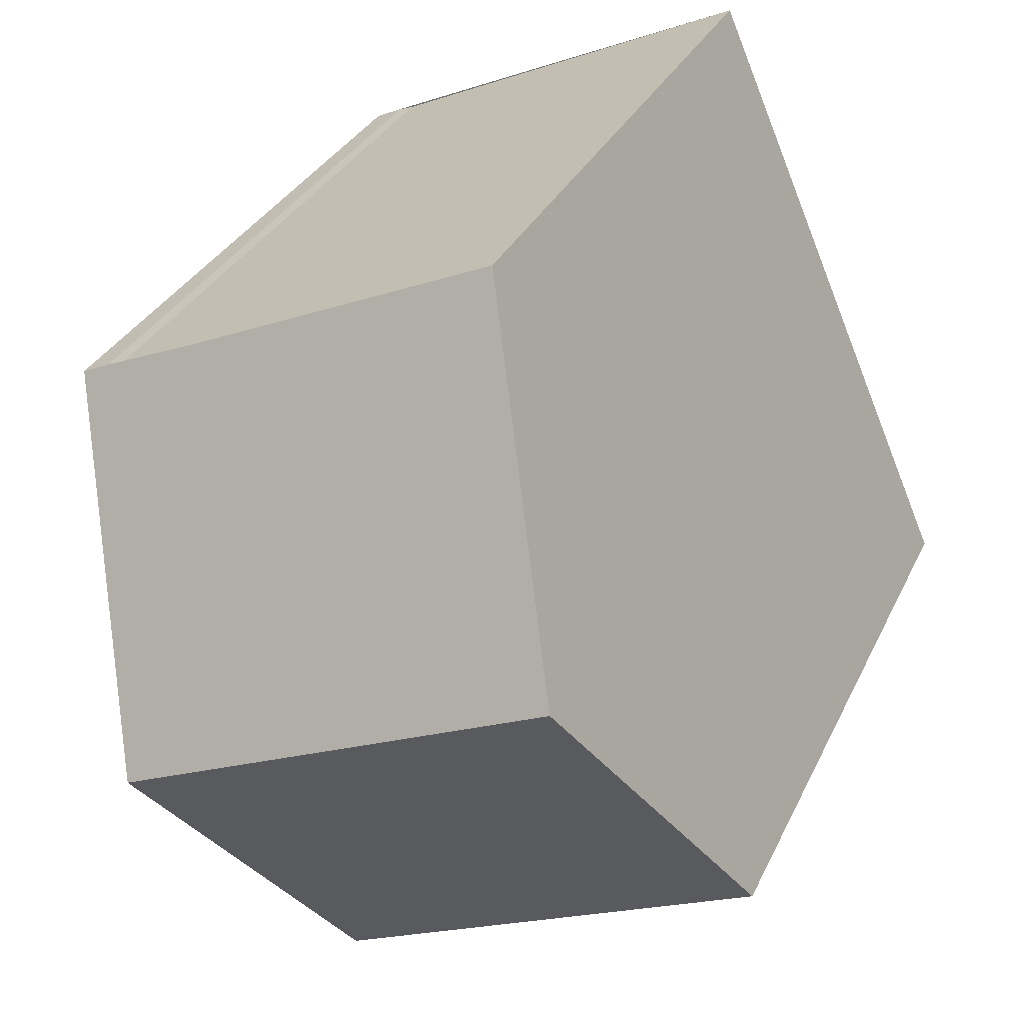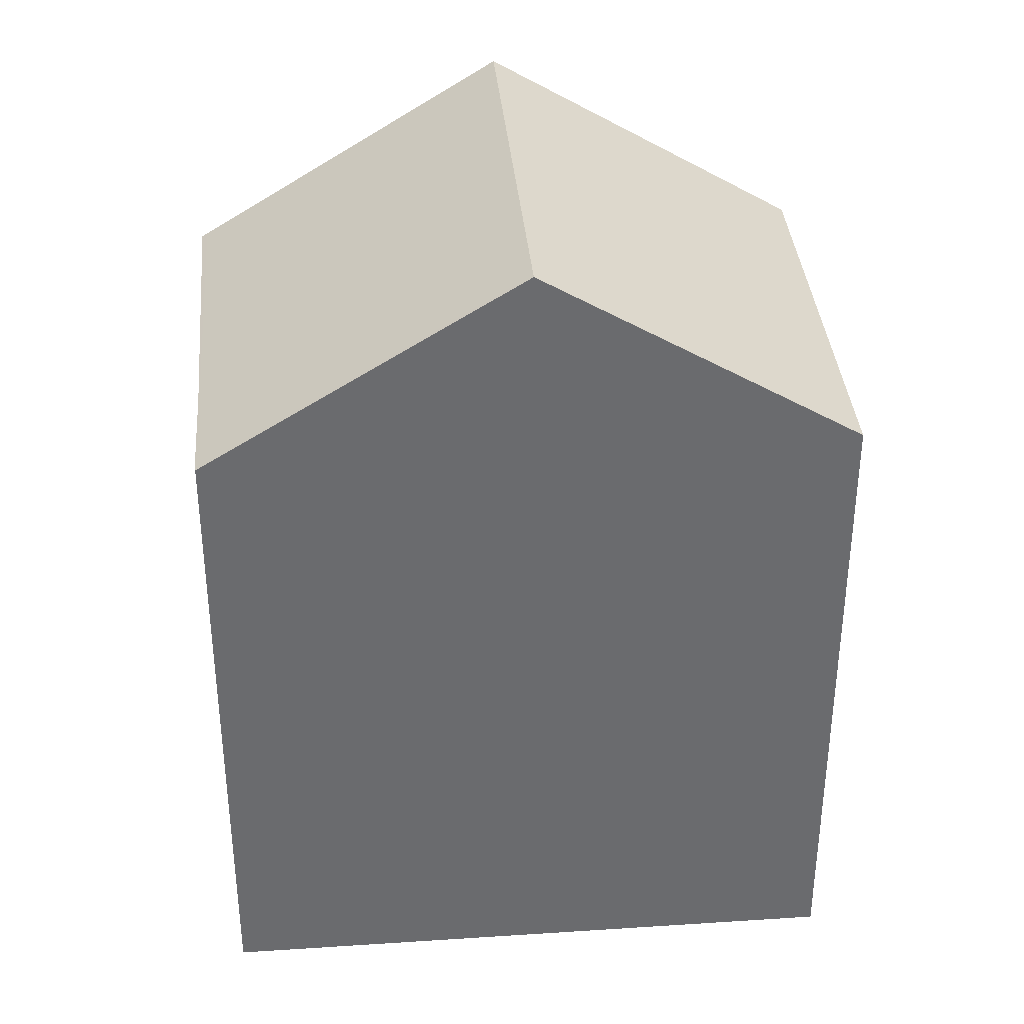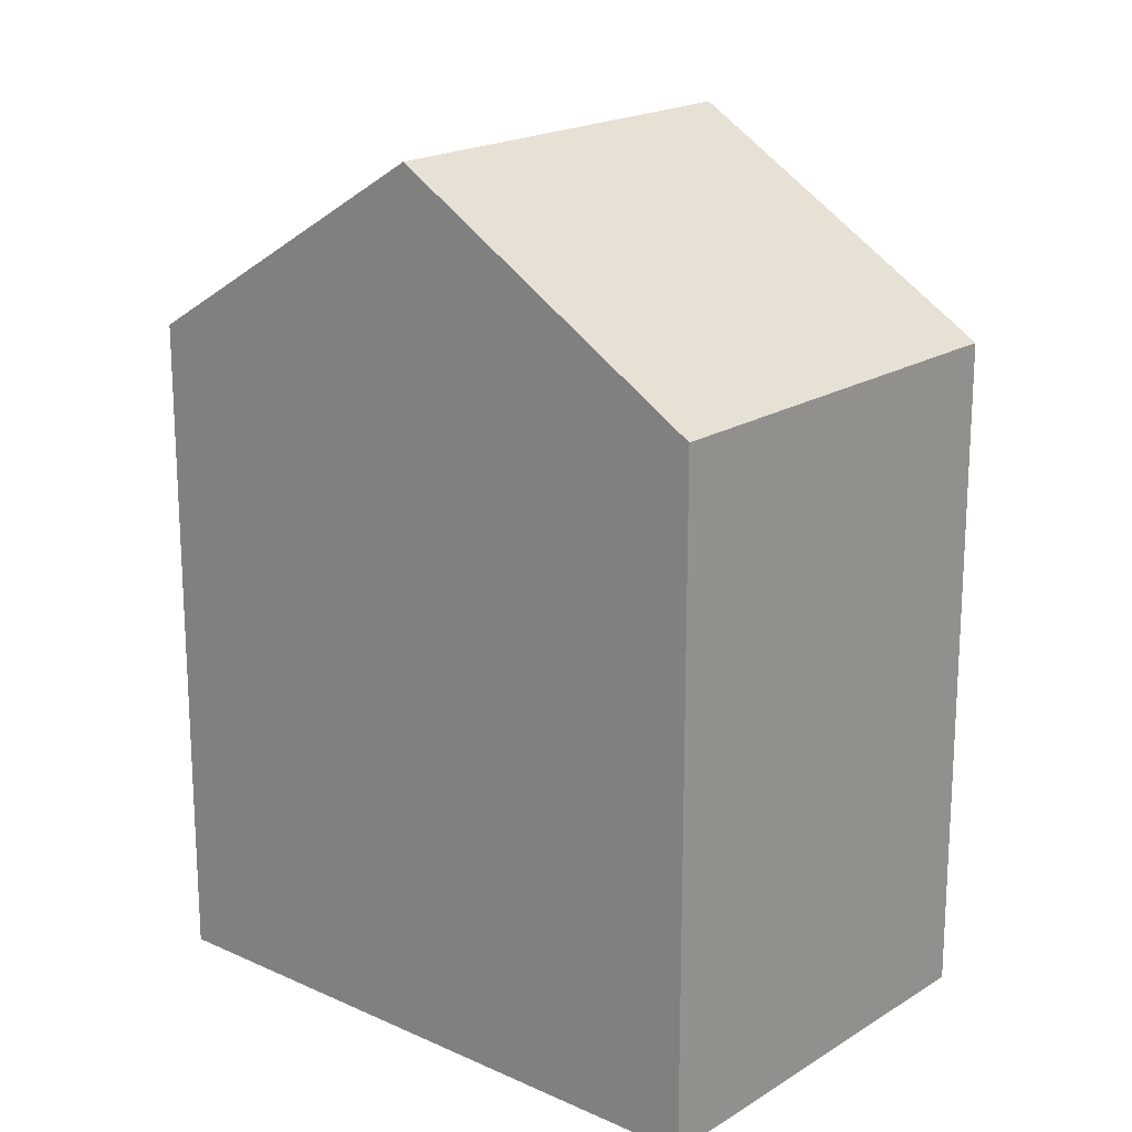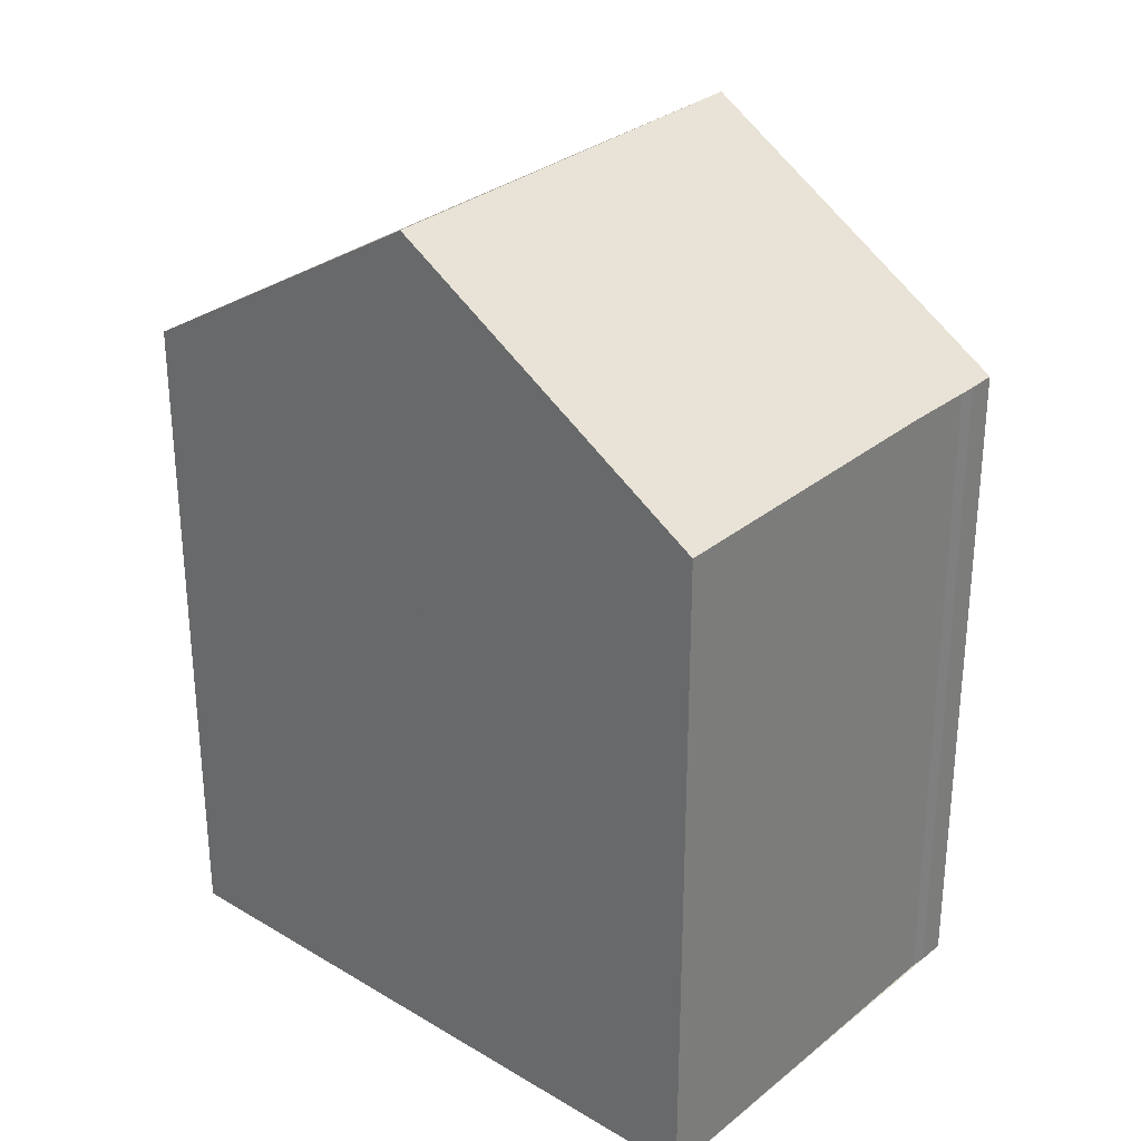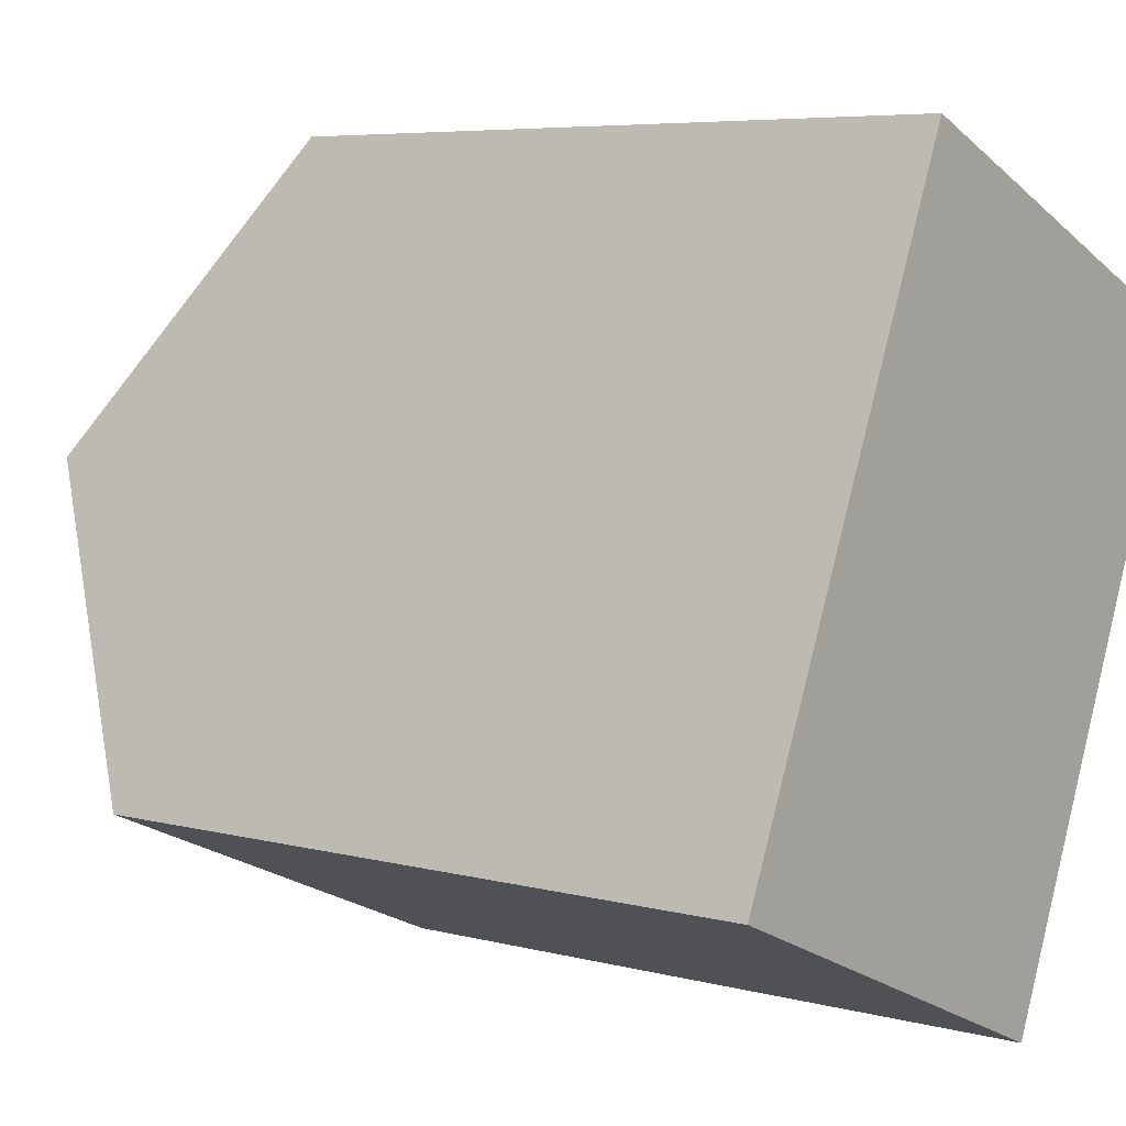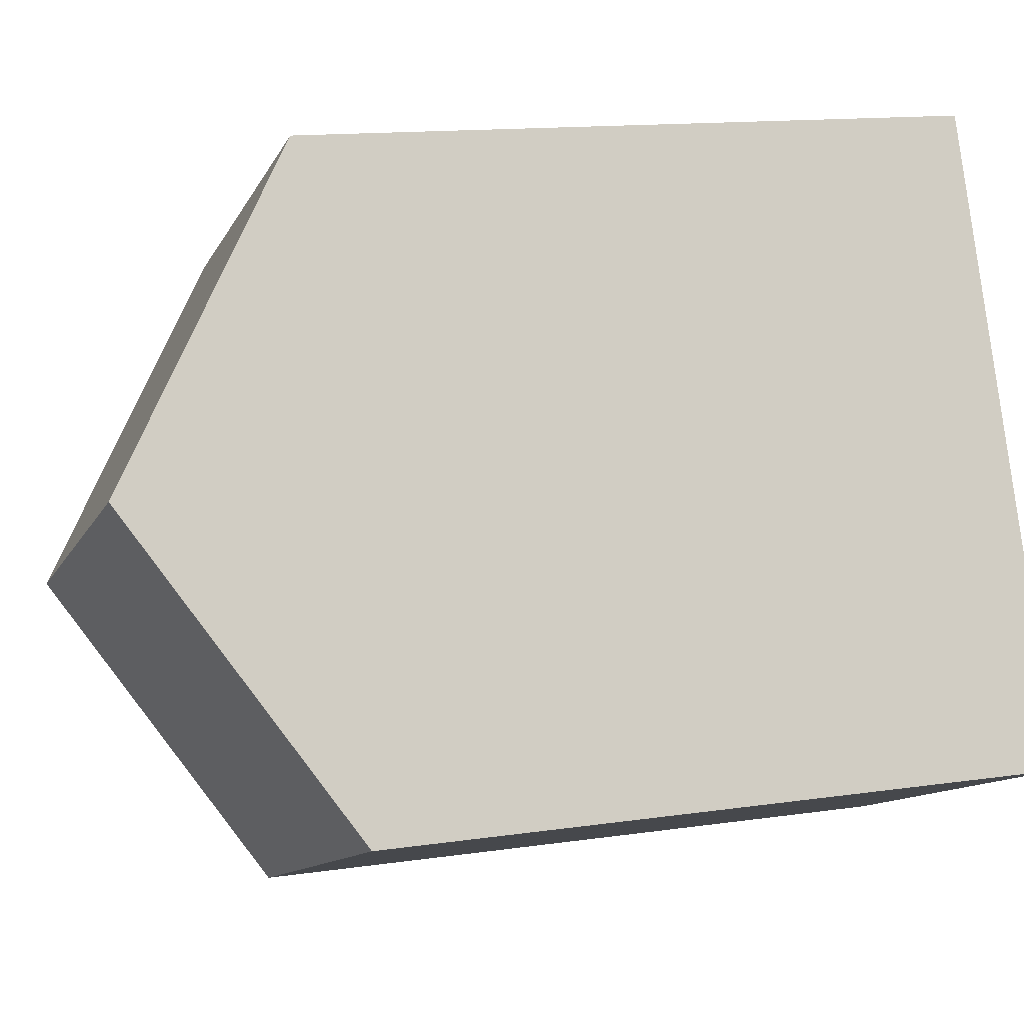
<metadata>
{"format":"obj","ext":"obj","renderer":"f3d","projection":"perspective","resolution":1024,"background":"white","views":[{"elev":30.5,"azim":21.3,"up":"+Y"},{"elev":36.9,"azim":-71.6,"up":"+Z"},{"elev":19.0,"azim":-26.1,"up":"+Z"},{"elev":30.7,"azim":154.3,"up":"+Z"},{"elev":6.0,"azim":128.5,"up":"+Y"},{"elev":13.5,"azim":71.5,"up":"+Y"}]}
</metadata>
<code>
v -1190 -1222 8.956
v -1196 -1225 8.953
v -1199 -1217 8.916
v -1199 -1217 8.915
v -1199 -1217 8.928
v -1194 -1215 8.928
v -1192 -1218 11.56
v -1198 -1221 11.55
v -1198 -1221 11.55
v -1196 -1225 8.953
v -1191 -1222 9.007
v -1196 -1225 8.99
v -1196 -1225 8.99
v -1198 -1221 11.55
v -1192 -1218 11.56
v -1198 -1221 11.55
v -1199 -1217 8.916
v -1199 -1217 8.96
v -1199 -1217 8.96
v -1194 -1215 8.974
v -1191 -1222 9.007
v -1192 -1218 11.56
v -1190 -1222 8.956
v -1192 -1218 11.56
v -1194 -1215 8.974
v -1194 -1215 8.928
v -1198 -1221 11.42
v -1198 -1221 11.42
v -1192 -1218 11.42
v -1192 -1218 11.42
v -1196 -1224 9.17
v -1196 -1224 9.17
v -1191 -1222 9.187
v -1191 -1222 9.187
v -1190 -1222 8.956
v -1190 -1222 8.956
v -1190 -1222 0
v -1190 -1222 0
v -1196 -1225 8.99
v -1196 -1225 8.953
v -1196 -1225 0
v -1196 -1225 0
v -1199 -1217 8.916
v -1199 -1217 8.916
v -1199 -1217 1.776e-15
v -1199 -1217 0
v -1199 -1217 8.928
v -1199 -1217 8.915
v -1199 -1217 0
v -1199 -1217 0
v -1194 -1215 8.928
v -1199 -1217 8.928
v -1199 -1217 0
v -1194 -1215 0
v -1194 -1215 8.974
v -1194 -1215 8.928
v -1194 -1215 0
v -1194 -1215 0
v -1191 -1222 9.187
v -1192 -1218 11.56
v -1192 -1218 0
v -1191 -1222 0
v -1196 -1225 8.953
v -1196 -1225 8.953
v -1196 -1225 0
v -1196 -1225 0
v -1190 -1222 8.956
v -1191 -1222 9.007
v -1191 -1222 0
v -1190 -1222 0
v -1196 -1224 9.17
v -1196 -1225 8.99
v -1196 -1225 0
v -1196 -1224 0
v -1198 -1221 11.42
v -1198 -1221 11.55
v -1198 -1221 1.776e-15
v -1198 -1221 0
v -1199 -1217 8.915
v -1199 -1217 8.916
v -1199 -1217 0
v -1199 -1217 0
v -1199 -1217 8.916
v -1199 -1217 8.96
v -1199 -1217 0
v -1199 -1217 1.776e-15
v -1192 -1218 11.42
v -1194 -1215 8.974
v -1194 -1215 0
v -1192 -1218 -1.776e-15
v -1196 -1225 8.953
v -1190 -1222 8.956
v -1190 -1222 0
v -1196 -1225 0
v -1194 -1215 8.928
v -1194 -1215 8.928
v -1194 -1215 0
v -1194 -1215 0
v -1199 -1217 8.96
v -1198 -1221 11.42
v -1198 -1221 0
v -1199 -1217 0
v -1192 -1218 11.56
v -1192 -1218 11.42
v -1192 -1218 -1.776e-15
v -1192 -1218 0
v -1198 -1221 11.55
v -1196 -1224 9.17
v -1196 -1224 0
v -1198 -1221 1.776e-15
v -1191 -1222 9.007
v -1191 -1222 9.187
v -1191 -1222 0
v -1191 -1222 0
v -1199 -1217 0
v -1199 -1217 0
v -1199 -1217 0
v -1194 -1215 0
v -1190 -1222 0
v -1196 -1225 0
f 32 8 9 31
f 34 22 7 33
f 21 11 1 23
f 12 10 2 13
f 28 18 19 27
f 30 25 20 29
f 18 3 17 19
f 26 6 20 25
f 31 9 22 34
f 23 10 12 21
f 27 19 25 30
f 25 19 17 4 5 26
f 27 16 14 28
f 29 15 24 30
f 30 24 16 27
f 31 12 13 32
f 33 11 21 34
f 34 21 12 31
f 36 37 38 35
f 40 41 42 39
f 44 45 46 43
f 48 49 50 47
f 52 53 54 51
f 56 57 58 55
f 60 61 62 59
f 64 65 66 63
f 68 69 70 67
f 72 73 74 71
f 76 77 78 75
f 80 81 82 79
f 84 85 86 83
f 88 89 90 87
f 92 93 94 91
f 96 97 98 95
f 100 101 102 99
f 104 105 106 103
f 108 109 110 107
f 112 113 114 111
f 116 117 118 119 120 115

</code>
